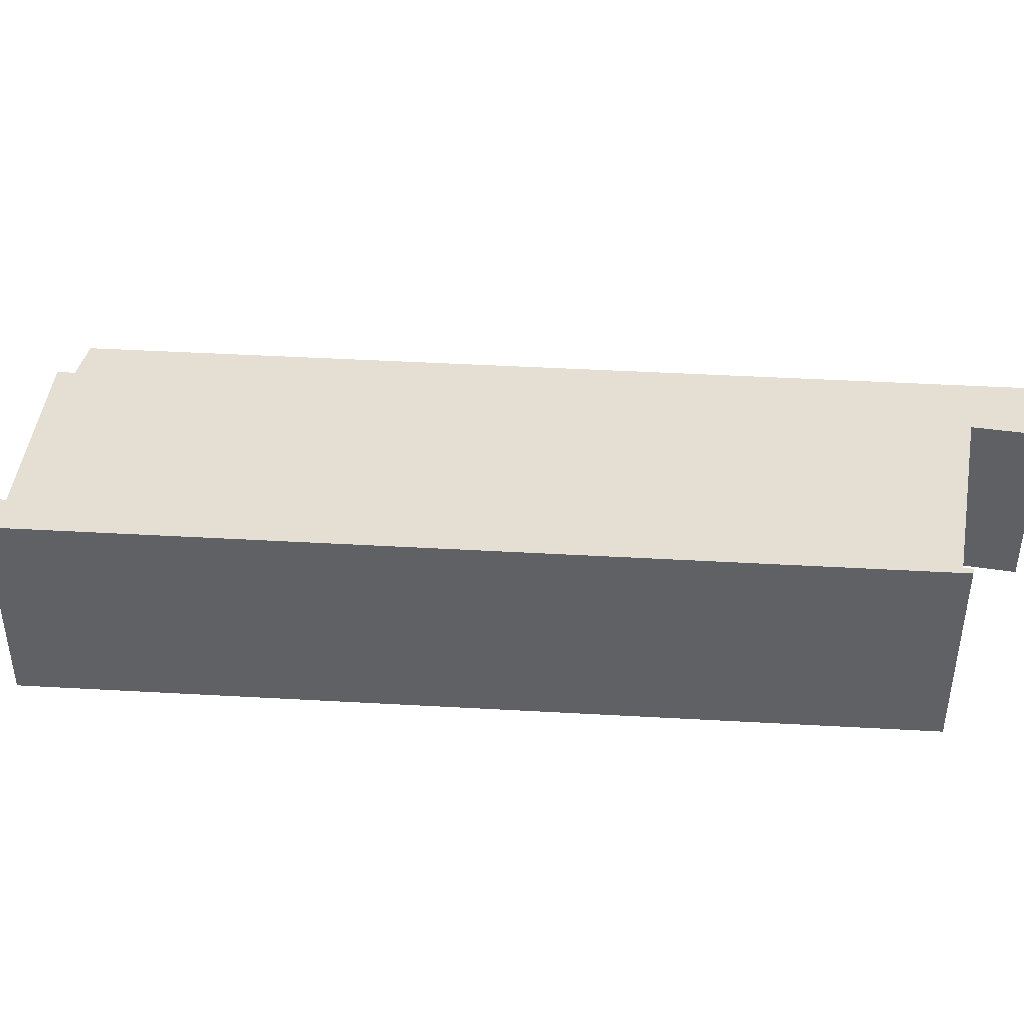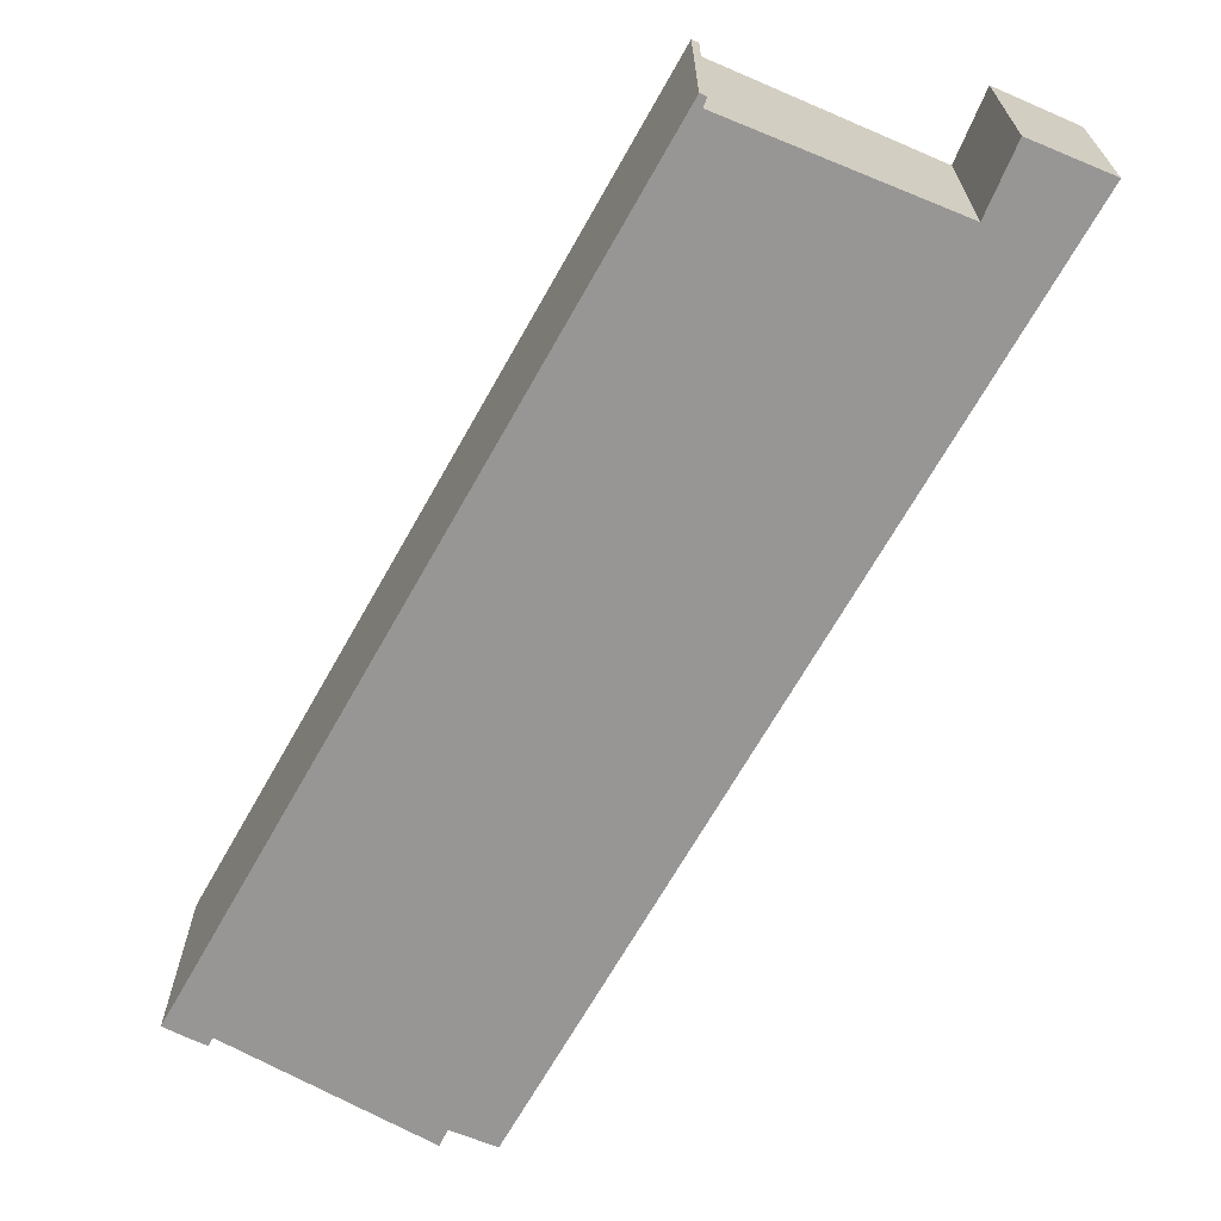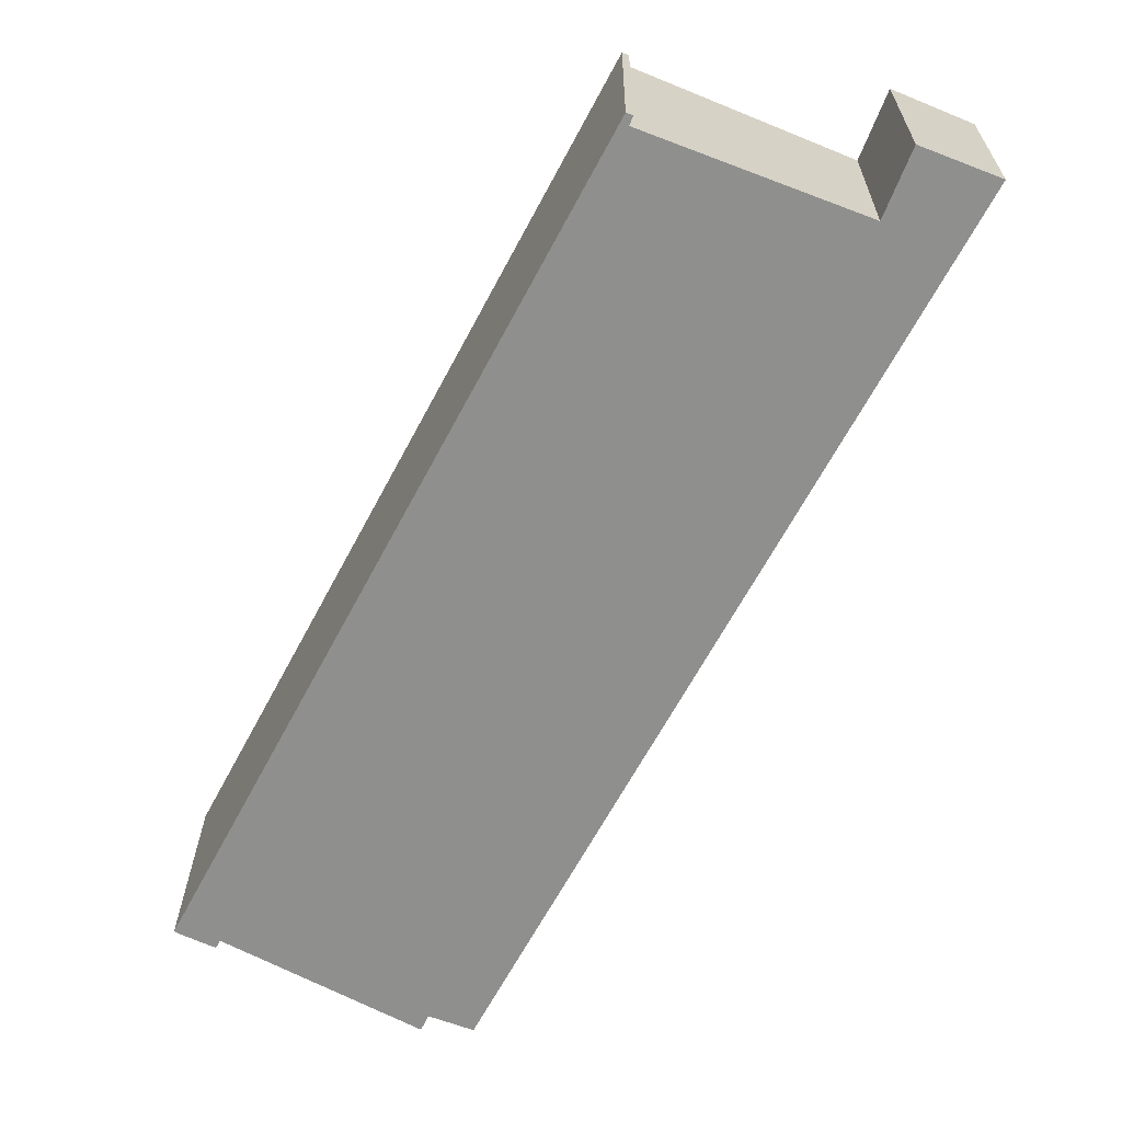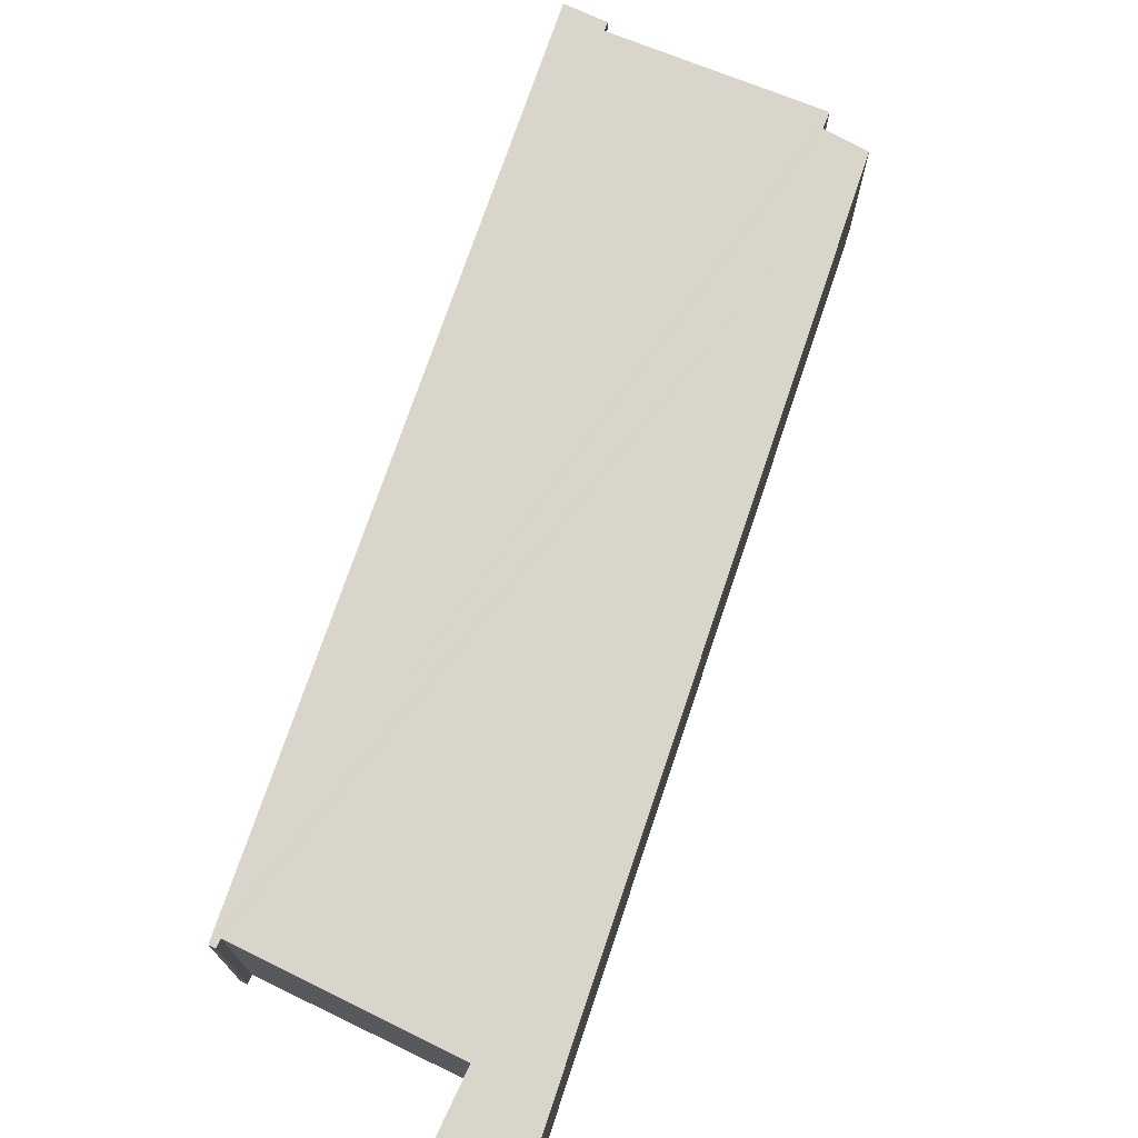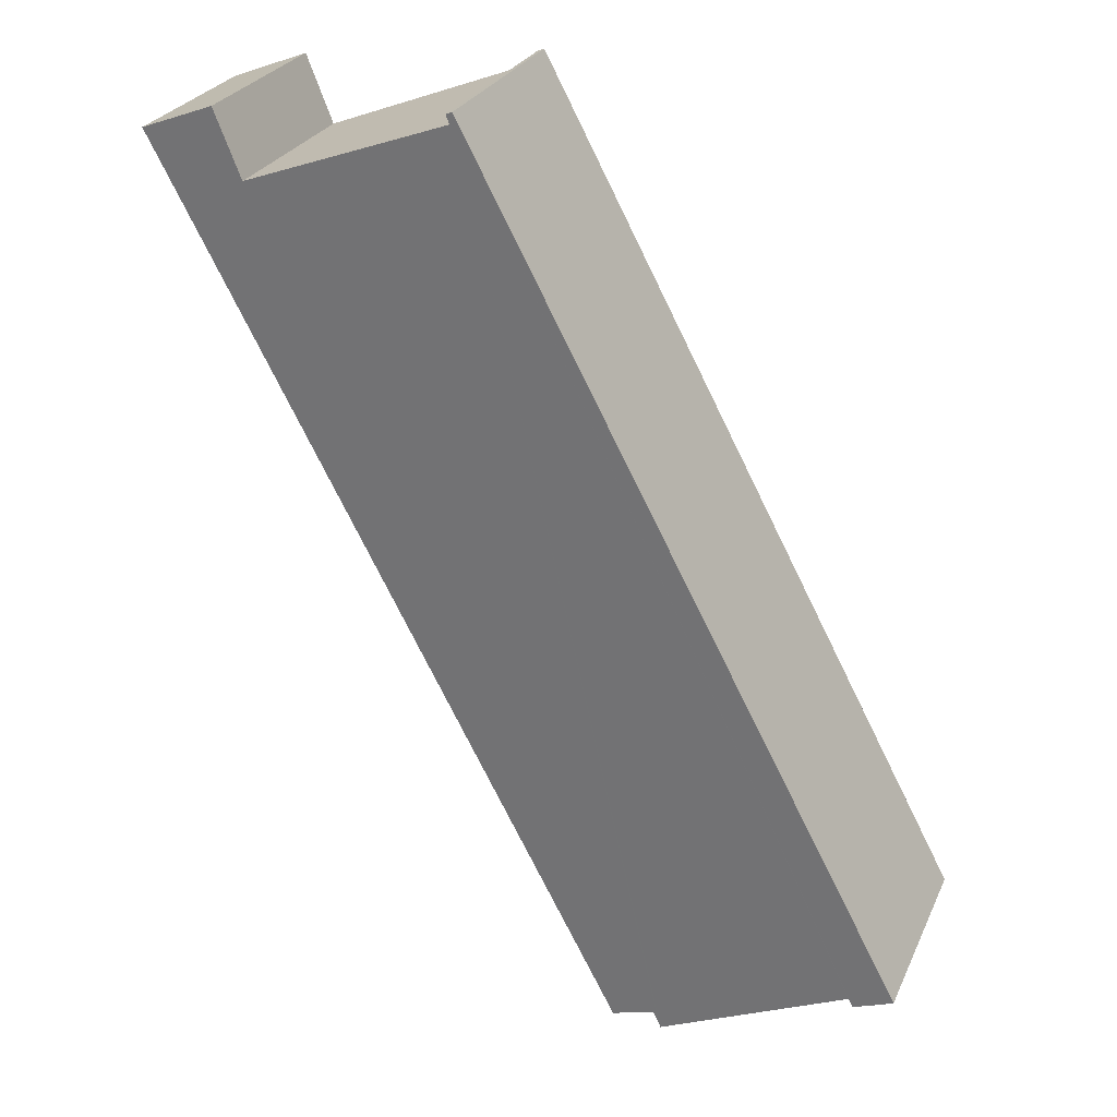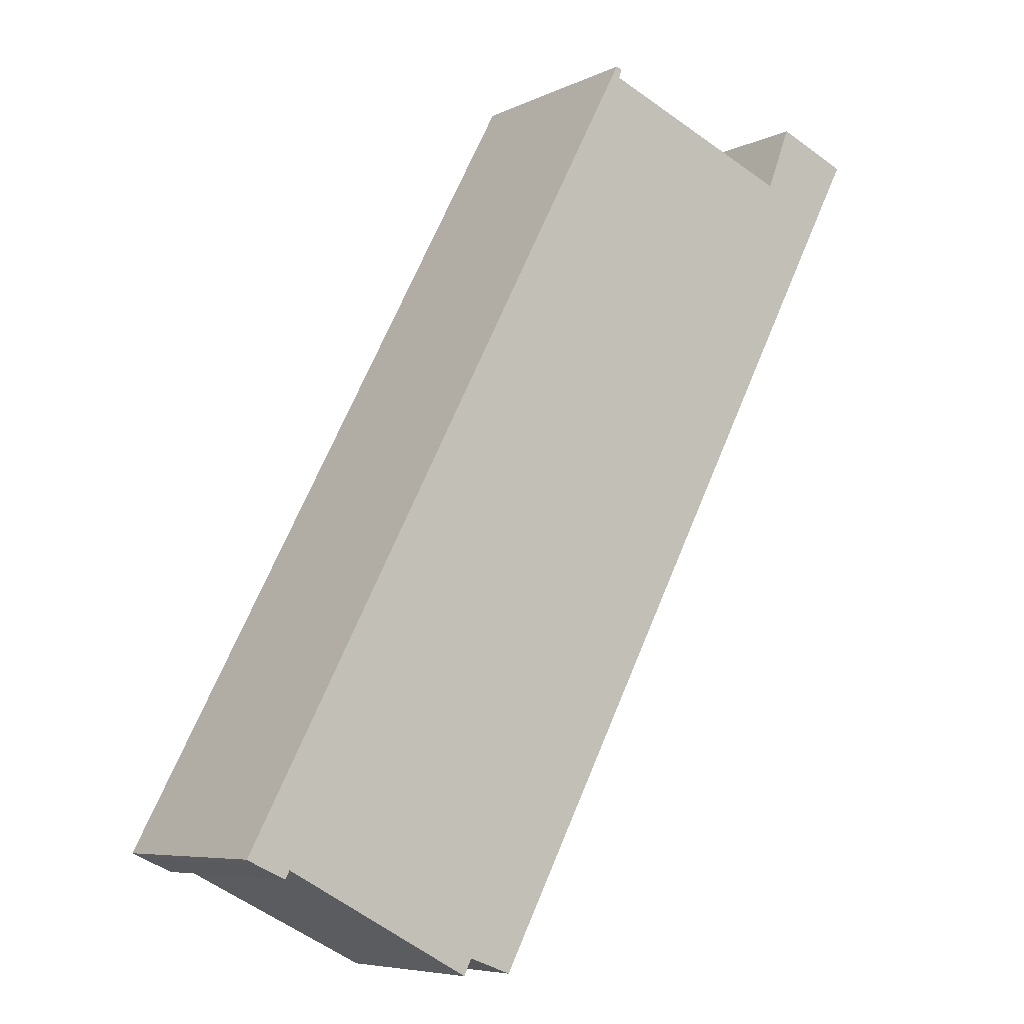
<metadata>
{"format":"obj","ext":"obj","renderer":"f3d","projection":"perspective","resolution":1024,"background":"white","views":[{"elev":43.5,"azim":-58.2,"up":"+Y"},{"elev":-68.0,"azim":-1.4,"up":"+Y"},{"elev":24.7,"azim":0.5,"up":"+Z"},{"elev":73.2,"azim":46.6,"up":"+Y"},{"elev":26.6,"azim":-159.5,"up":"+Z"},{"elev":-6.8,"azim":-36.8,"up":"+Z"}]}
</metadata>
<code>
v  13.59 6.908 25.58
v  0.35 6.863 -0.176
v  0 6.909 4.231e-16
v  1.256 6.745 -0.589
v  1.396 6.745 -0.328
v  6.584 6.05 -3.101
v  7.508 5.926 -3.595
v  7.563 5.927 -3.477
v  7.748 5.929 -3.083
v  9.151 5.754 -3.602
v  13.69 6.877 25.22
v  13.8 6.882 25.5
v  20.45 6.029 22.64
v  22.97 5.751 22.37
v  21.28 6.059 24.74
v  23.21 5.751 22.84
v  23.72 5.751 23.79
v  7.508 2.201e-16 -3.595
v  7.563 2.129e-16 -3.477
v  7.748 1.888e-16 -3.083
v  1.396 2.008e-17 -0.328
v  1.256 3.607e-17 -0.589
v  23.72 -1.457e-15 23.79
v  23.21 -1.398e-15 22.84
v  22.97 -1.37e-15 22.37
v  9.151 2.206e-16 -3.602
v  6.584 1.899e-16 -3.101
v  0.35 1.078e-17 -0.176
v  0 0 0
v  13.59 -1.566e-15 25.58
v  13.8 -1.561e-15 25.5
v  13.69 -1.544e-15 25.22
v  20.45 -1.386e-15 22.64
v  21.28 -1.515e-15 24.74
g defaultobject
f 1 2 3
f 2 1 4
f 4 1 5
f 5 1 6
f 6 1 7
f 7 1 8
f 8 1 9
f 9 1 10
f 10 1 11
f 11 1 12
f 10 13 14
f 13 10 11
f 14 13 15
f 14 15 16
f 16 15 17
f 8 18 7
f 18 8 9
f 18 9 19
f 19 9 20
f 21 4 5
f 4 21 22
f 23 16 17
f 16 23 14
f 14 23 10
f 10 23 24
f 10 24 25
f 10 25 26
f 10 20 9
f 20 10 26
f 18 6 7
f 6 18 5
f 5 18 21
f 21 18 27
f 4 28 2
f 28 4 22
f 2 29 3
f 29 2 28
f 29 1 3
f 1 29 30
f 30 12 1
f 12 30 31
f 32 13 11
f 13 32 33
f 34 17 15
f 17 34 23
f 31 11 12
f 11 31 32
f 13 34 15
f 34 13 33
f 30 32 31
f 32 30 29
f 32 29 21
f 32 21 26
f 26 21 20
f 20 21 19
f 19 21 27
f 19 27 18
f 21 29 22
f 22 29 28
f 34 24 23
f 24 34 33
f 24 33 25
f 25 33 26
f 26 33 32

</code>
